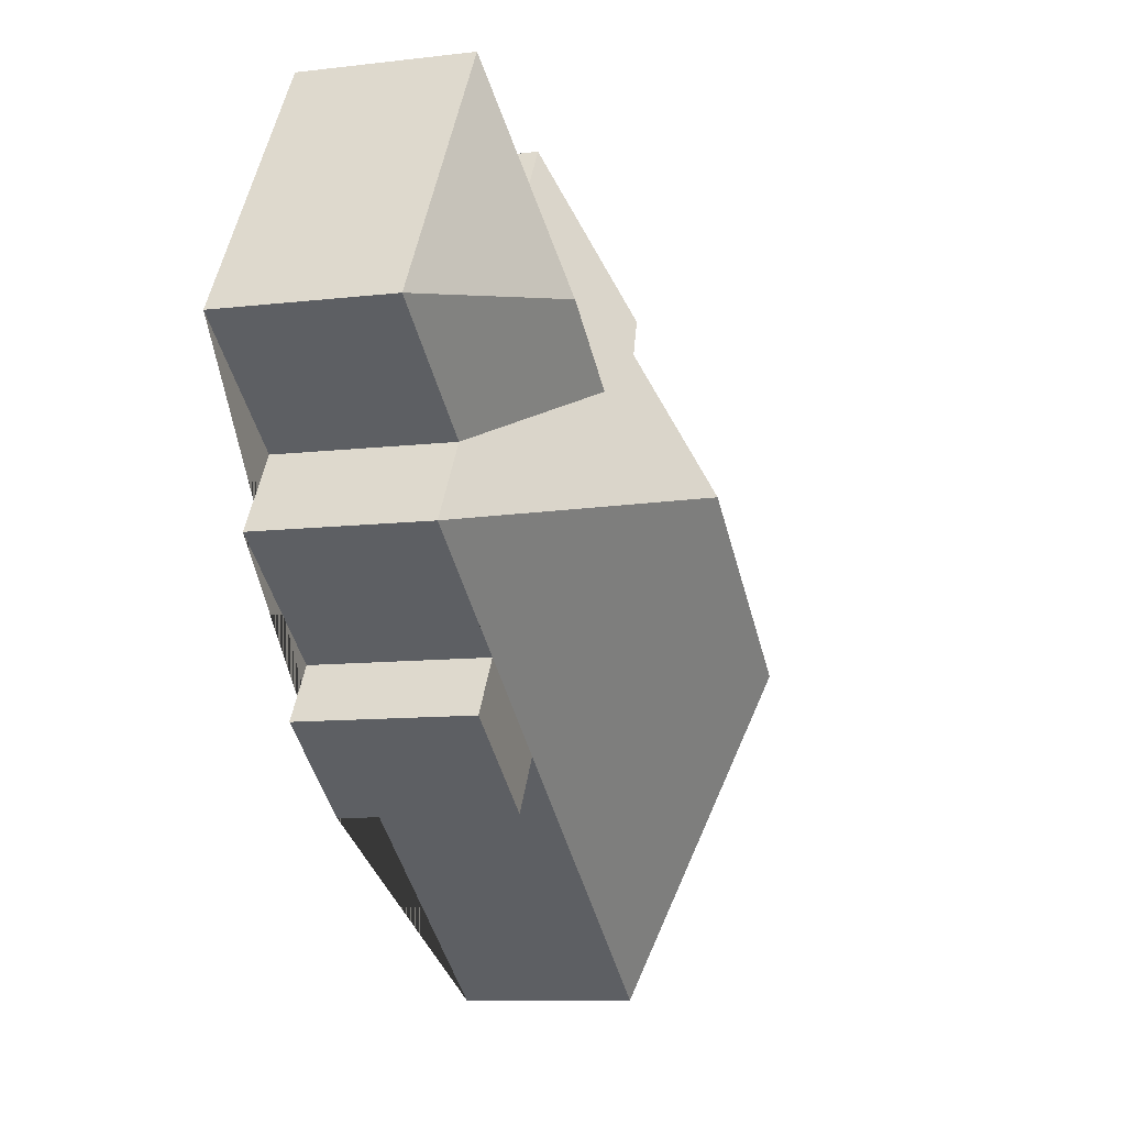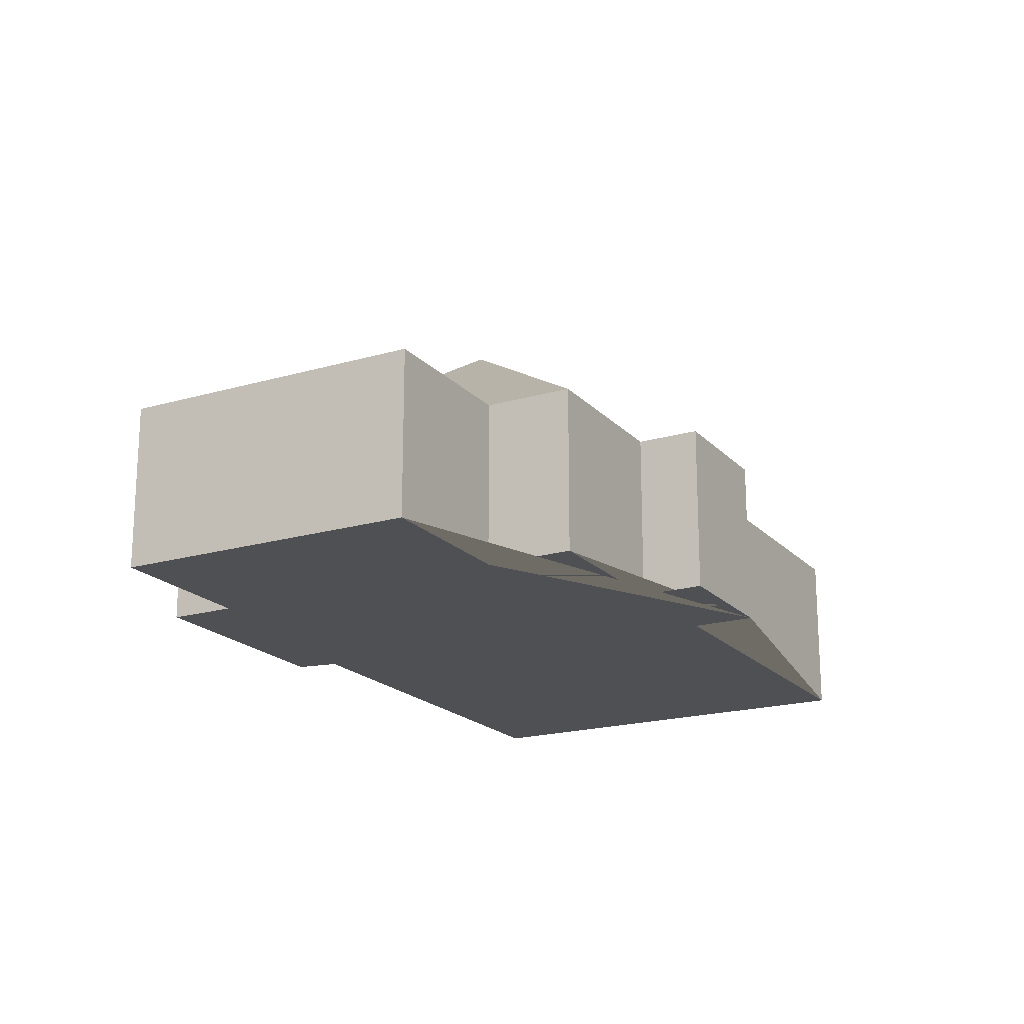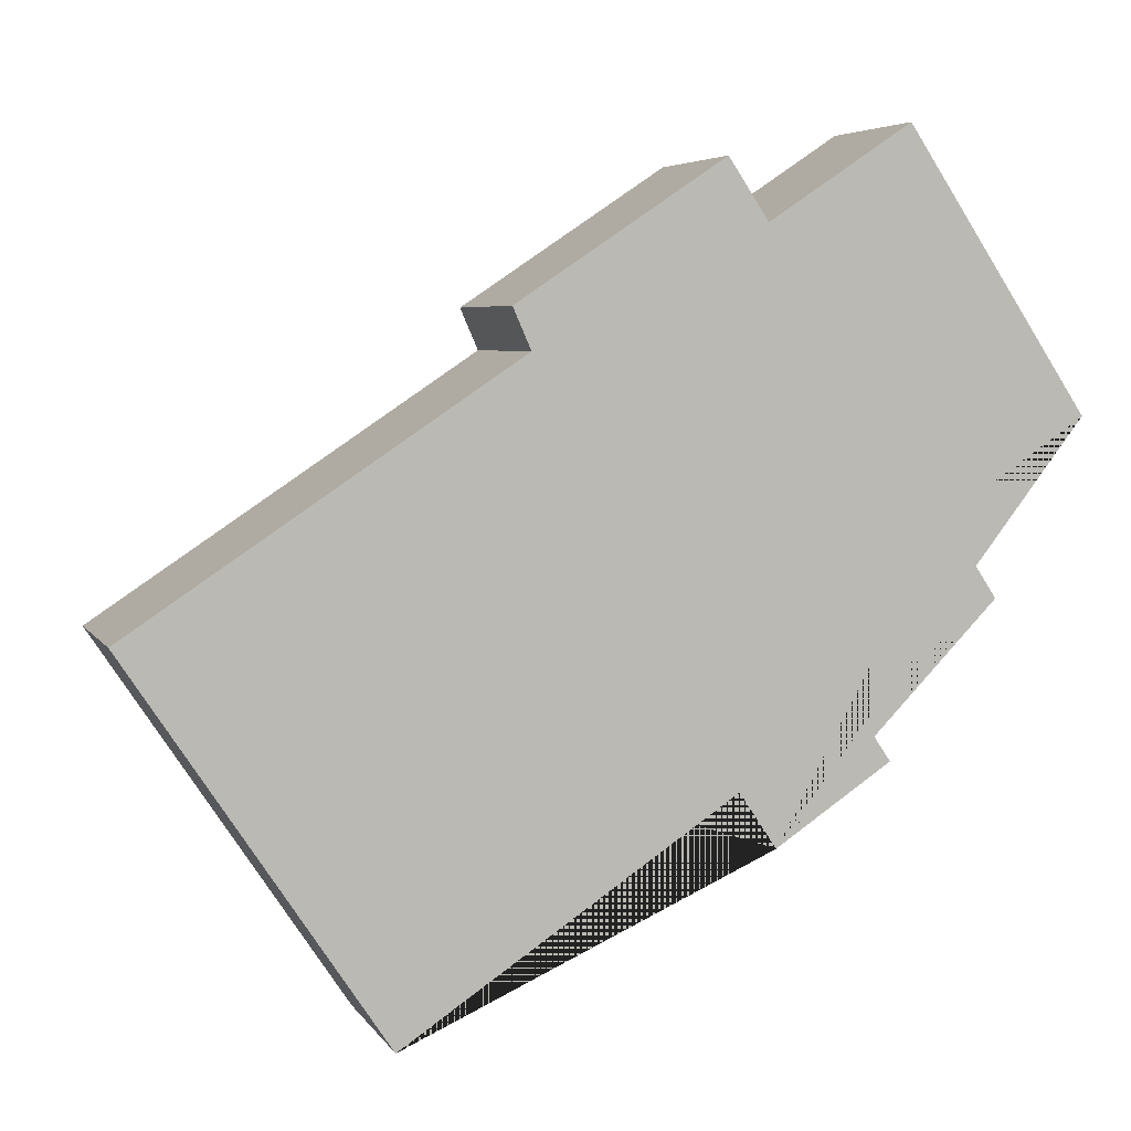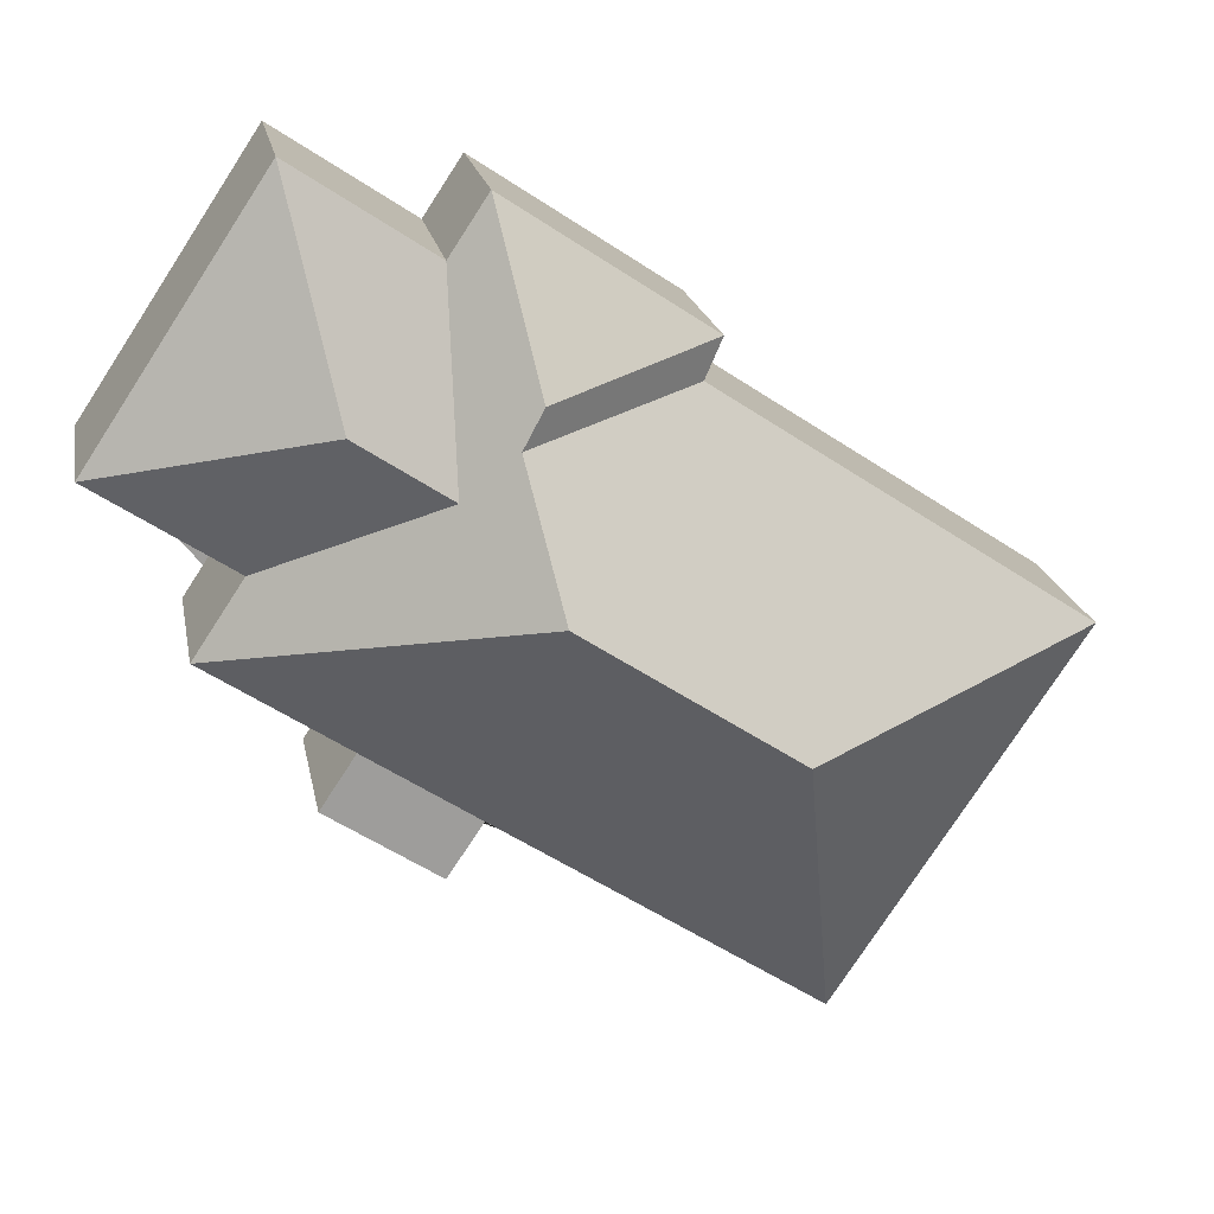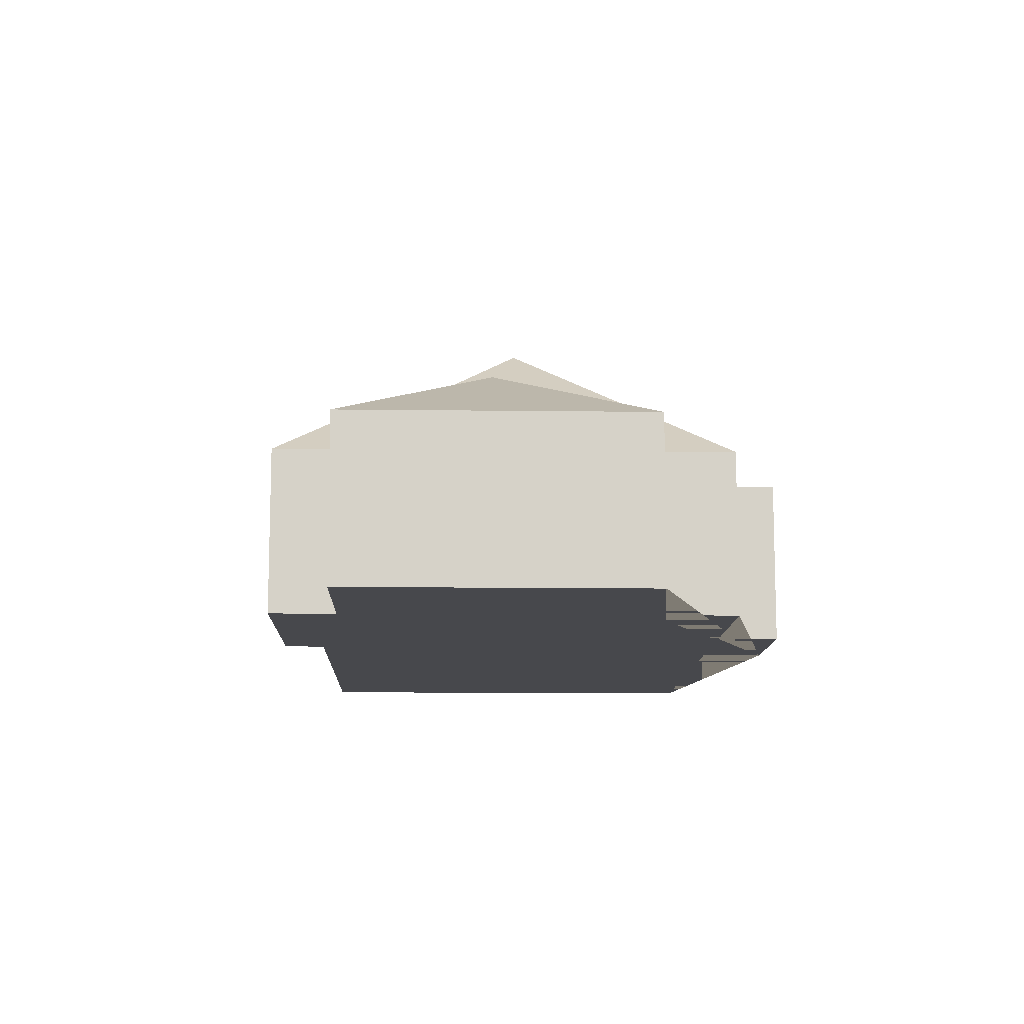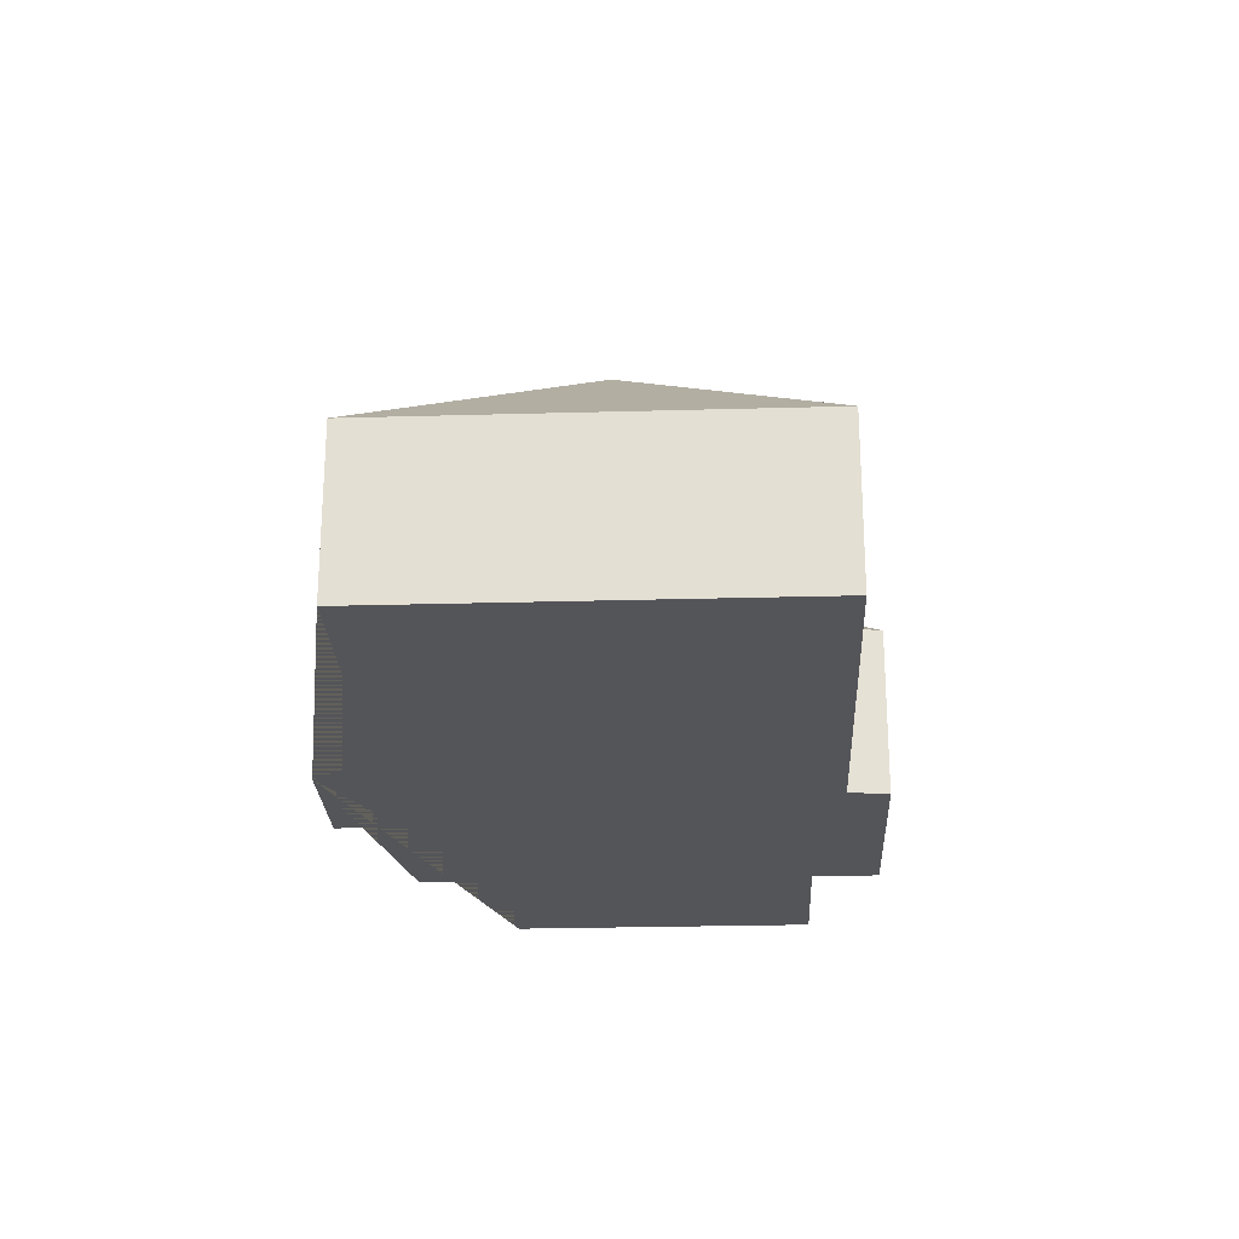
<metadata>
{"format":"obj","ext":"obj","renderer":"f3d","projection":"perspective","resolution":1024,"background":"white","views":[{"elev":-9.9,"azim":107.1,"up":"+Z"},{"elev":-19.2,"azim":85.2,"up":"+Y"},{"elev":5.1,"azim":-17.6,"up":"+Z"},{"elev":19.7,"azim":169.6,"up":"+Z"},{"elev":-11.6,"azim":54.6,"up":"+Y"},{"elev":-24.6,"azim":-121.0,"up":"+Y"}]}
</metadata>
<code>
o CG10_500_044075_0010
v 280.8 75 -305.3
v 329.7 75 -272.8
v 125.4 75 -374.9
v 314.1 75 -249.3
v 265.2 75 -281.8
v 375.5 75 -208.4
v 353.3 75 -175.1
v 413.2 75 -135.2
v 152.5 145 -239.1
v 243.2 145 -178.7
v 316.9 108.2 -114.4
v 277.1 108.2 -140.9
v 254.8 113.9 -121.1
v 245.8 112.8 -105
v 275.9 75 -58.95
v 335.9 75 -19.05
v 19.23 75 -215.5
v 179.8 75 -108.6
v 172.3 75 -91.44
v 259.1 75 -33.65
v 280.8 0 -305.3
v 329.7 0 -272.8
v 314.1 0 -249.3
v 375.5 0 -208.4
v 353.3 0 -175.1
v 413.2 0 -135.2
v 335.9 0 -19.05
v 275.9 0 -58.95
v 259.1 0 -33.65
v 172.3 0 -91.44
v 179.8 0 -108.6
v 19.23 0 -215.5
v 125.4 0 -374.9
v 265.2 0 -281.8
f 16 11 8
f 15 16 11 12
f 12 7 8 11
f 7 6 10 13 14 20 15 12
f 14 19 20
f 18 19 14 13
f 18 17 9 10 13
f 9 3 17
f 3 5 4 6 10 9
f 4 2 1 5
f 21 22 23 24 25 26 27 28 29 30 31 32 33 34
f 1 21 22 2
f 2 22 23 4
f 4 23 24 6
f 6 24 25 7
f 7 25 26 8
f 8 26 27 16
f 16 27 28 15
f 15 28 29 20
f 20 29 30 19
f 19 30 31 18
f 18 31 32 17
f 17 32 33 3
f 3 33 34 5
f 5 34 21 1

</code>
